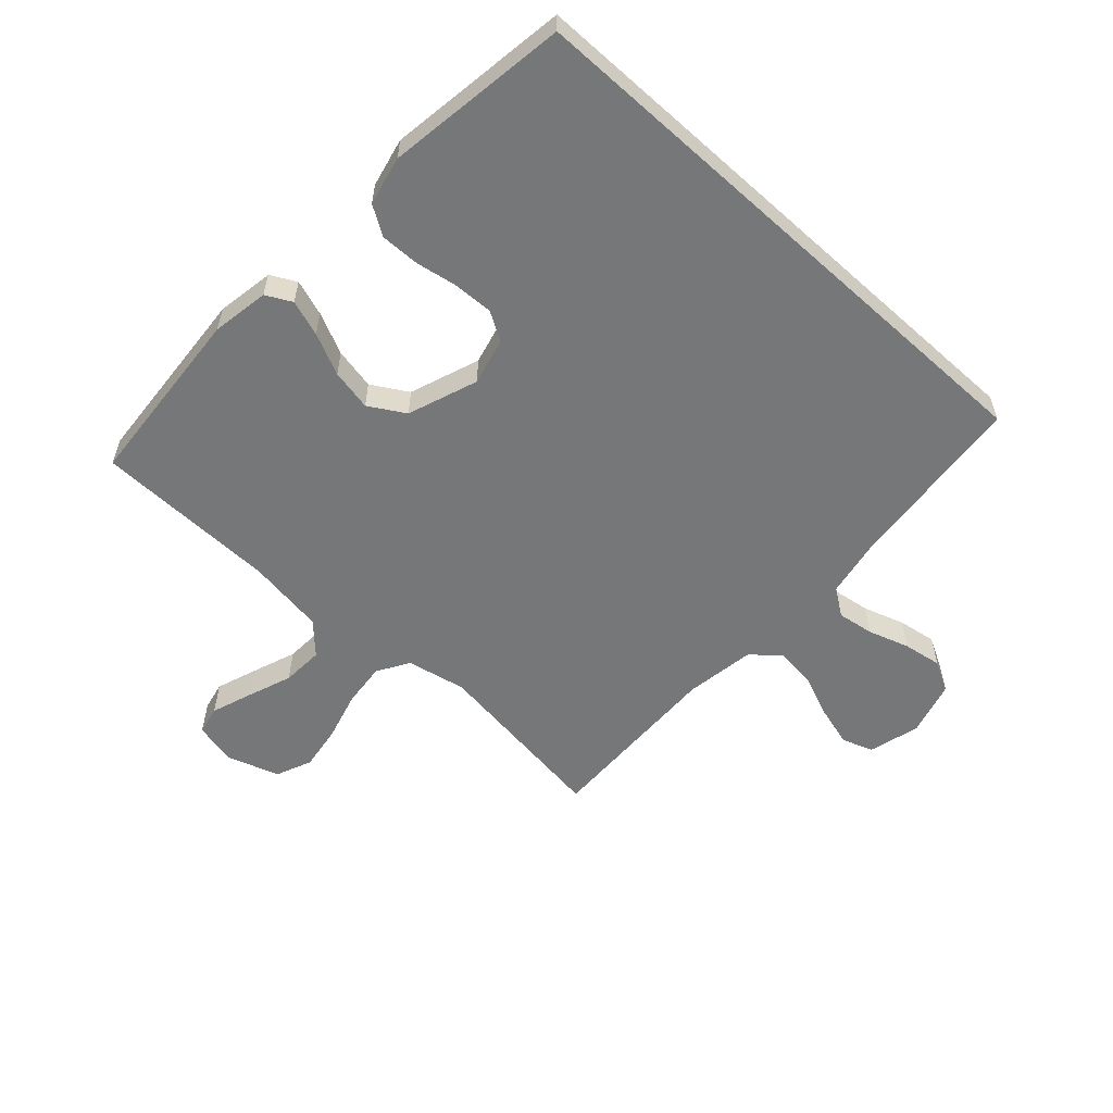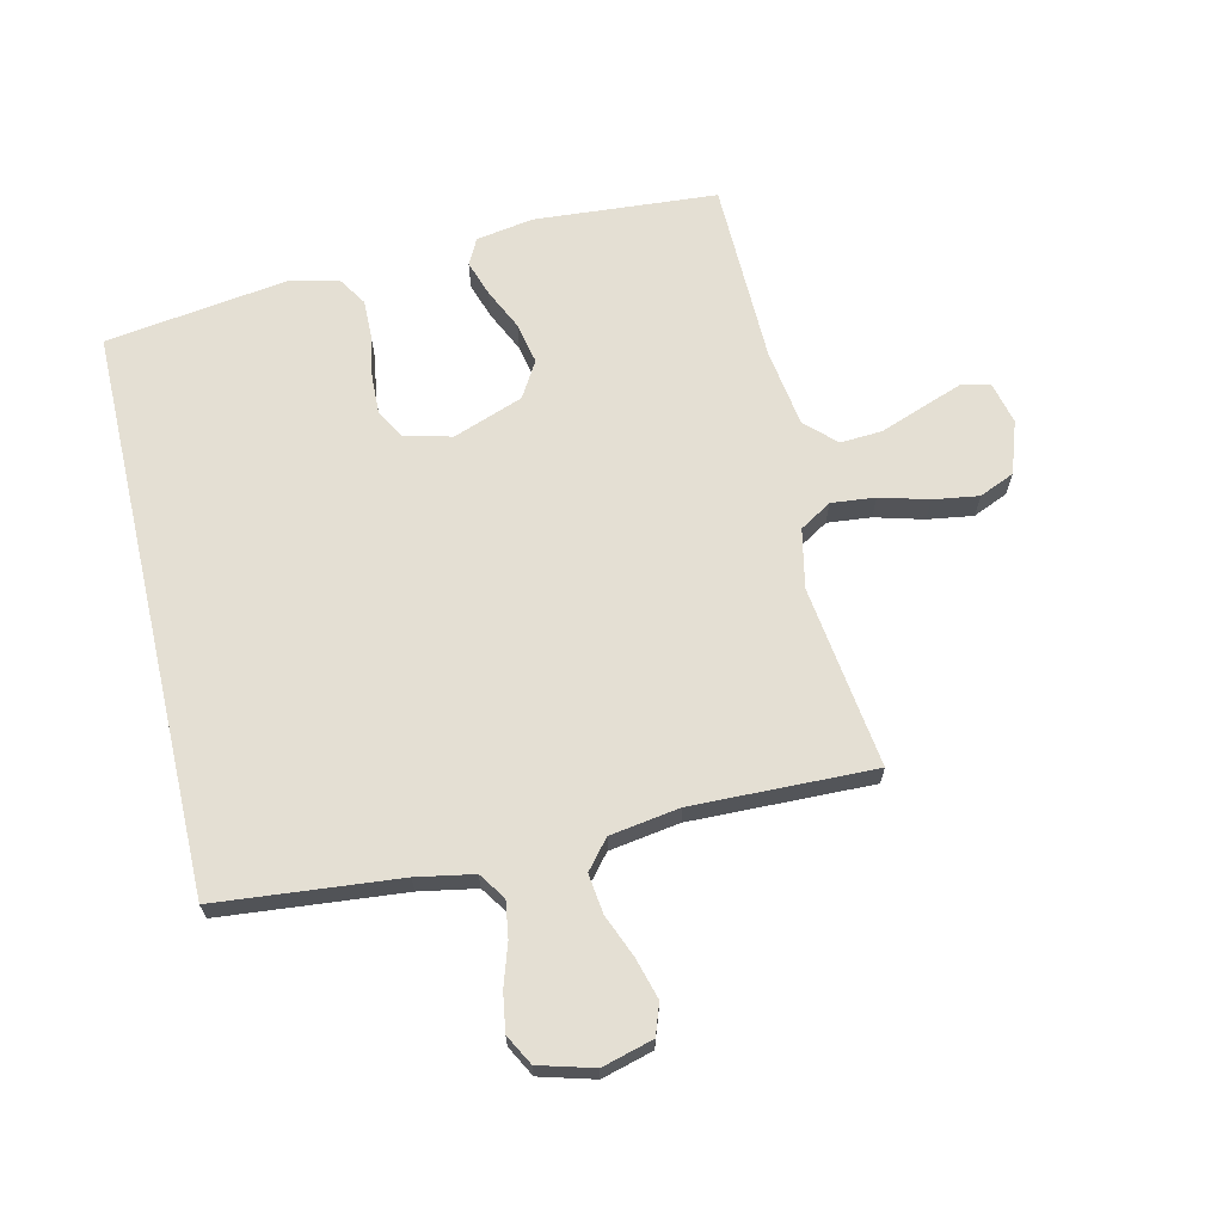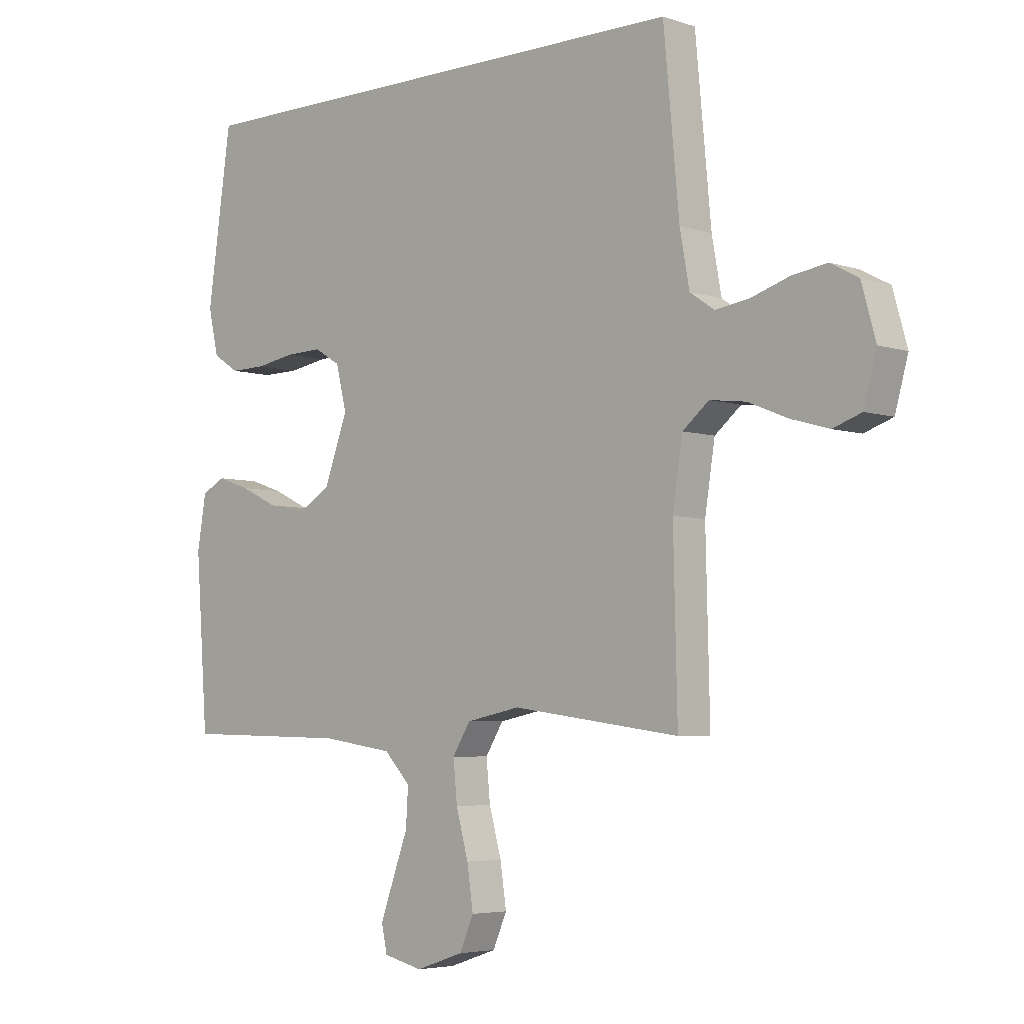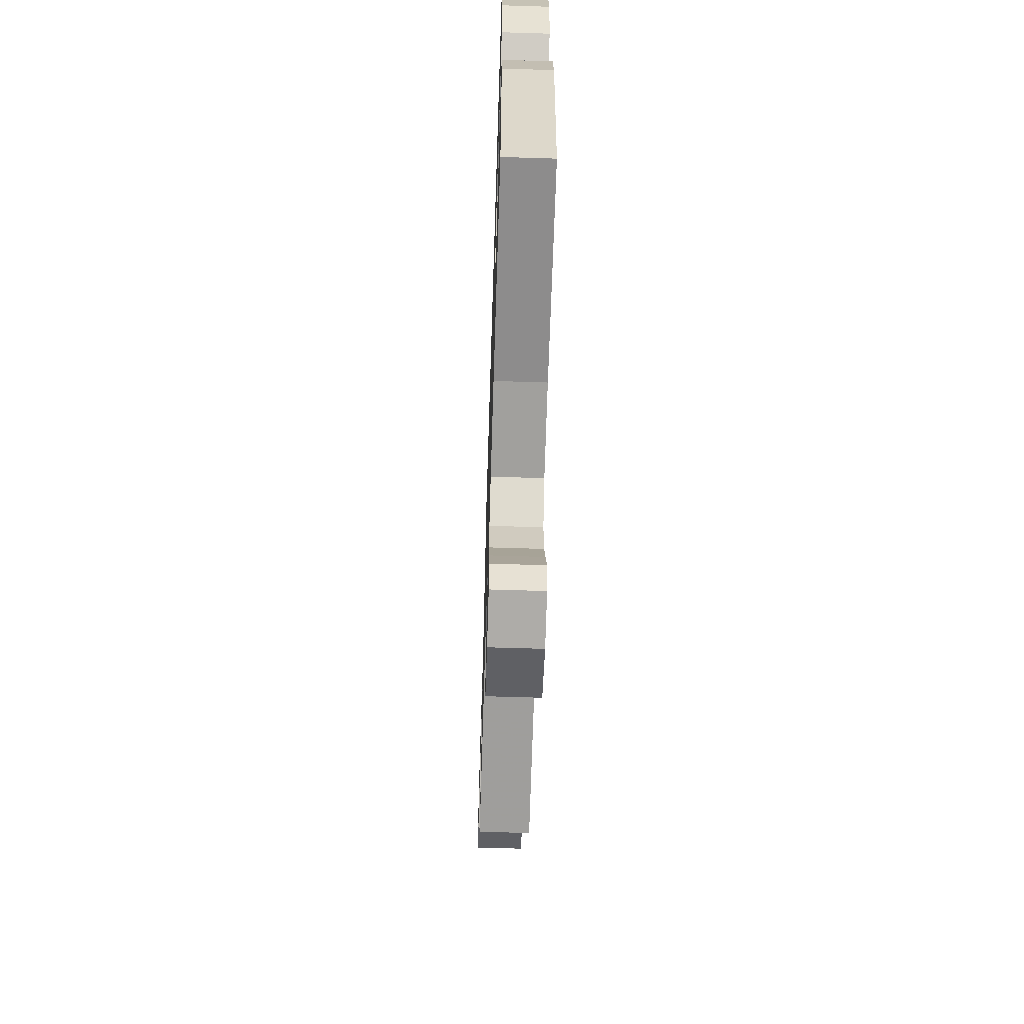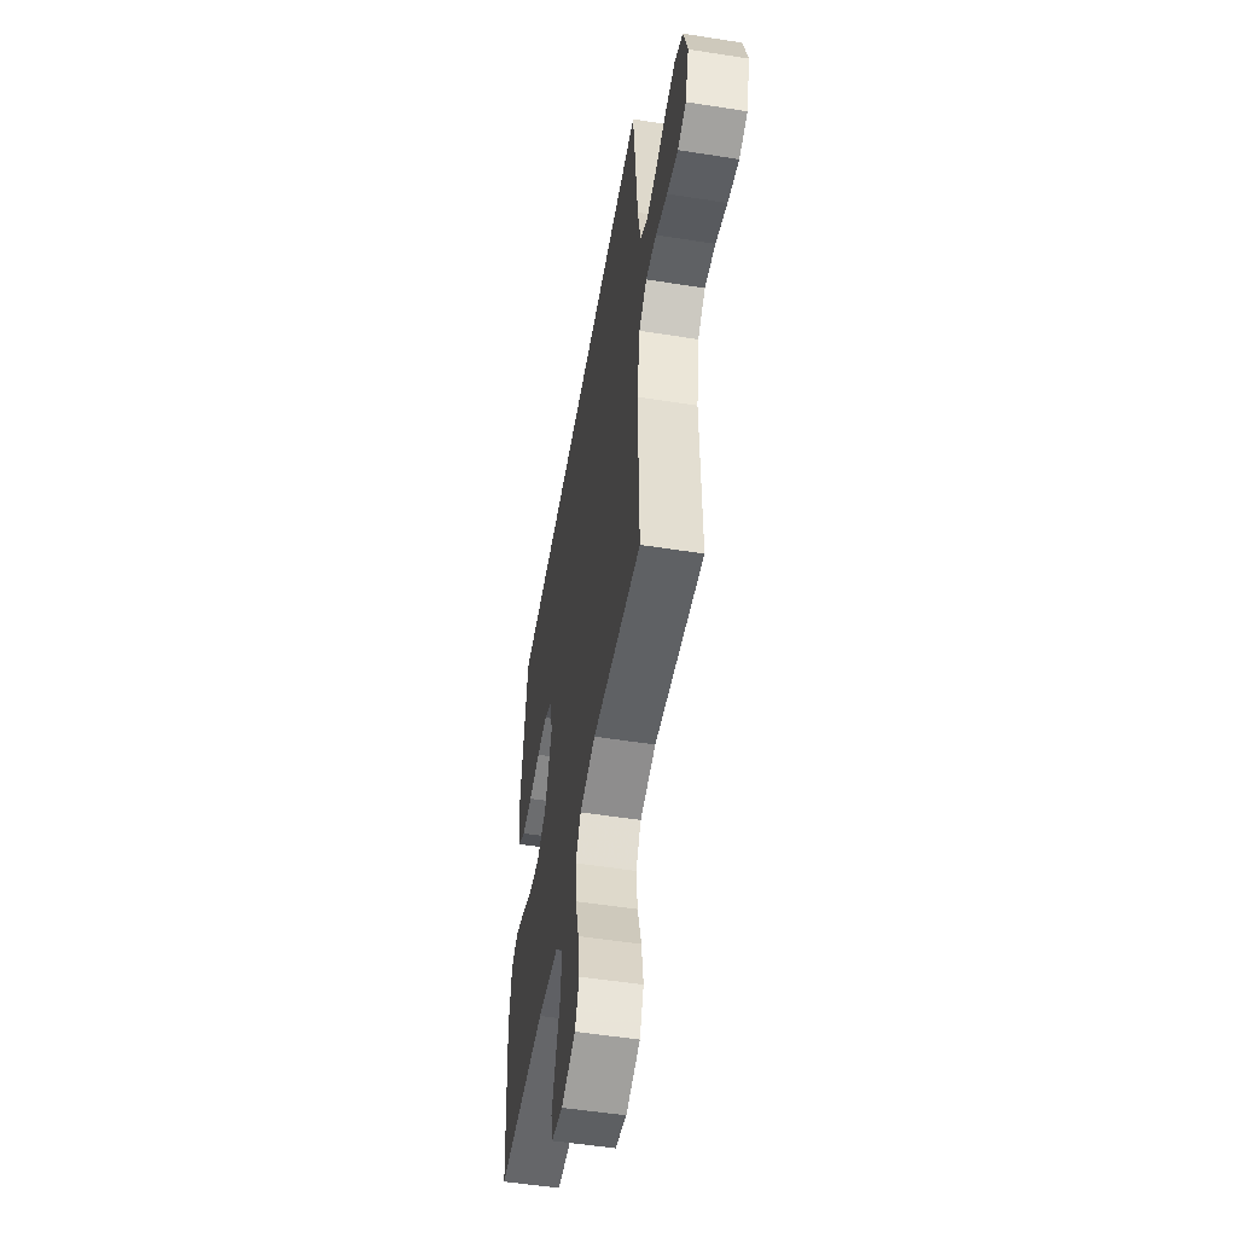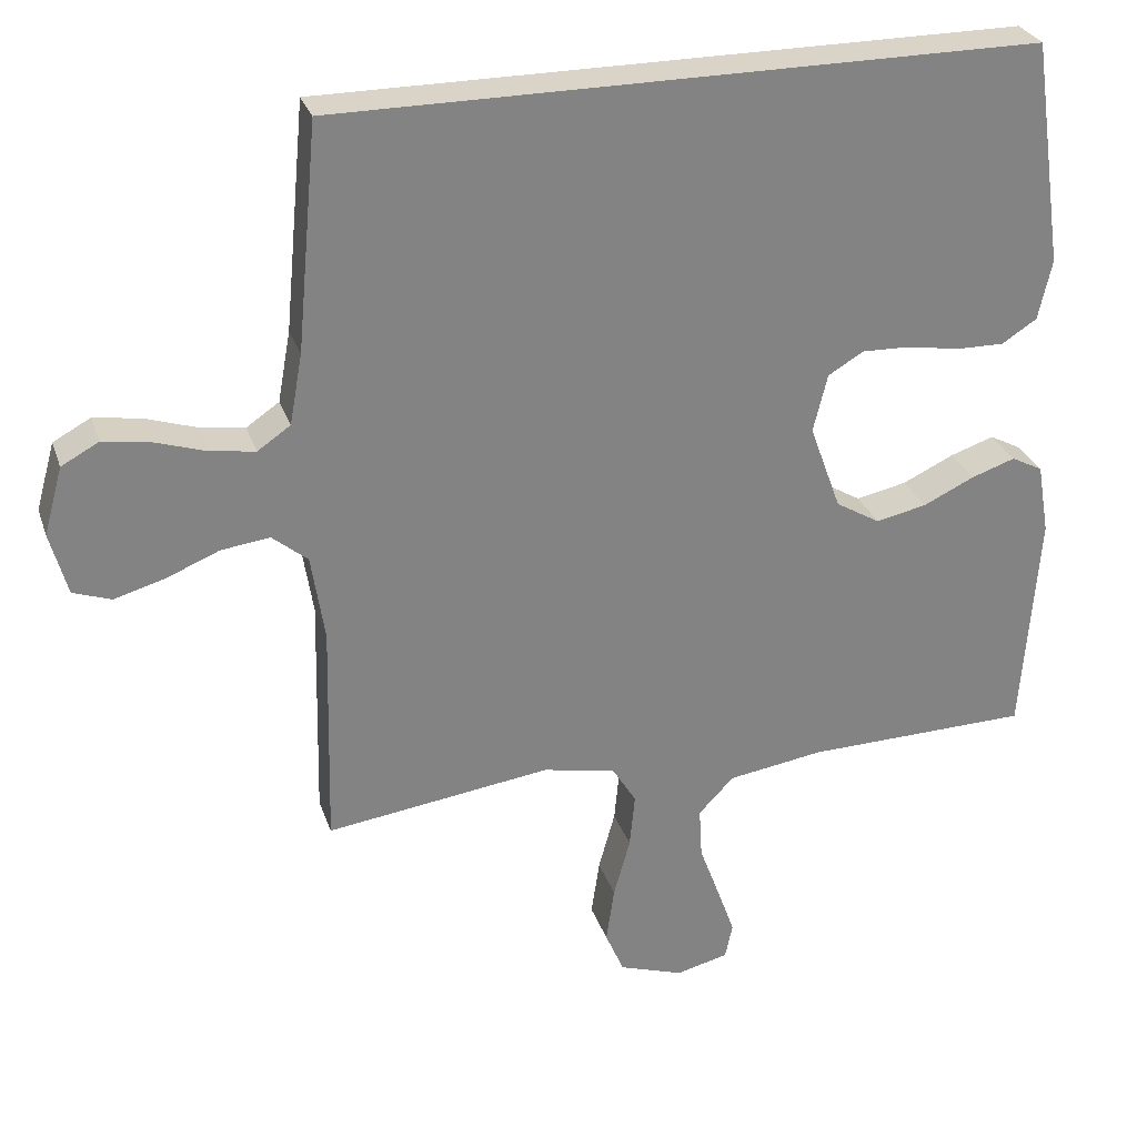
<metadata>
{"format":"obj","ext":"obj","renderer":"f3d","projection":"perspective","resolution":1024,"background":"white","views":[{"elev":-57.1,"azim":-42.3,"up":"+Y"},{"elev":66.6,"azim":77.0,"up":"+Y"},{"elev":-4.8,"azim":43.5,"up":"+Z"},{"elev":-63.2,"azim":-91.8,"up":"+Z"},{"elev":-53.0,"azim":80.4,"up":"+Z"},{"elev":28.7,"azim":163.0,"up":"+Z"}]}
</metadata>
<code>
v -0.5 0.07 -0.5
v -0.522 0.07 -0.2
v -0.506 0.07 -0.106
v -0.464 0.07 -0.084
v -0.405 0.07 -0.104
v -0.337 0.07 -0.136
v -0.269 0.07 -0.15
v -0.21 0.07 -0.115
v -0.168 0.07 0
v -0.187 0.07 0.077
v -0.234 0.07 0.105
v -0.299 0.07 0.103
v -0.369 0.07 0.091
v -0.433 0.07 0.09
v -0.48 0.07 0.12
v -0.498 0.07 0.2
v -0.455 0.07 0.5
v 0.48 0.07 0.5
v 0.508 0.07 0.2
v 0.525 0.07 0.106
v 0.569 0.07 0.076
v 0.629 0.07 0.085
v 0.697 0.07 0.107
v 0.76 0.07 0.117
v 0.81 0.07 0.09
v 0.835 0.07 0
v 0.812 0.07 -0.084
v 0.761 0.07 -0.102
v 0.694 0.07 -0.083
v 0.623 0.07 -0.054
v 0.558 0.07 -0.046
v 0.511 0.07 -0.085
v 0.493 0.07 -0.2
v 0.5 0.07 -0.5
v 0.2 0.07 -0.46
v 0.103 0.07 -0.48
v 0.071 0.07 -0.532
v 0.078 0.07 -0.604
v 0.1 0.07 -0.684
v 0.111 0.07 -0.759
v 0.086 0.07 -0.817
v 0 0.07 -0.846
v -0.07 0.07 -0.829
v -0.08 0.07 -0.782
v -0.056 0.07 -0.715
v -0.029 0.07 -0.642
v -0.025 0.07 -0.574
v -0.072 0.07 -0.525
v -0.2 0.07 -0.506
v -0.5 0 -0.5
v -0.522 0 -0.2
v -0.506 0 -0.106
v -0.464 0 -0.084
v -0.405 0 -0.104
v -0.337 0 -0.136
v -0.269 0 -0.15
v -0.21 0 -0.115
v -0.168 0 0
v -0.187 0 0.077
v -0.234 0 0.105
v -0.299 0 0.103
v -0.369 0 0.091
v -0.433 0 0.09
v -0.48 0 0.12
v -0.498 0 0.2
v -0.455 0 0.5
v 0.48 0 0.5
v 0.508 0 0.2
v 0.525 0 0.106
v 0.569 0 0.076
v 0.629 0 0.085
v 0.697 0 0.107
v 0.76 0 0.117
v 0.81 0 0.09
v 0.835 0 0
v 0.812 0 -0.084
v 0.761 0 -0.102
v 0.694 0 -0.083
v 0.623 0 -0.054
v 0.558 0 -0.046
v 0.511 0 -0.085
v 0.493 0 -0.2
v 0.5 0 -0.5
v 0.2 0 -0.46
v 0.103 0 -0.48
v 0.071 0 -0.532
v 0.078 0 -0.604
v 0.1 0 -0.684
v 0.111 0 -0.759
v 0.086 0 -0.817
v 0 0 -0.846
v -0.07 0 -0.829
v -0.08 0 -0.782
v -0.056 0 -0.715
v -0.029 0 -0.642
v -0.025 0 -0.574
v -0.072 0 -0.525
v -0.2 0 -0.506
f 44 45 46
f 43 44 46
f 42 43 46
f 41 42 46
f 40 41 46
f 39 40 46
f 38 39 46
f 37 38 46 47
f 36 37 47 48
f 33 34 35
f 32 33 35 36
f 28 29 30
f 27 28 30
f 26 27 30
f 25 26 30
f 24 25 30
f 23 24 30
f 22 23 30
f 21 22 30 31
f 20 21 31 32
f 17 18 19
f 16 17 19
f 15 16 19
f 14 15 19
f 12 13 14
f 12 14 19
f 11 12 19
f 19 20 32
f 11 19 32
f 10 11 32
f 4 5 6
f 3 4 6
f 2 3 6
f 1 2 6
f 49 1 6
f 49 6 7
f 48 49 7 8
f 36 48 8 9
f 9 10 32 36
f 95 94 93
f 95 93 92
f 95 92 91
f 95 91 90
f 95 90 89
f 95 89 88
f 95 88 87
f 96 95 87 86
f 97 96 86 85
f 84 83 82
f 85 84 82 81
f 79 78 77
f 79 77 76
f 79 76 75
f 79 75 74
f 79 74 73
f 79 73 72
f 79 72 71
f 80 79 71 70
f 81 80 70 69
f 68 67 66
f 68 66 65
f 68 65 64
f 68 64 63
f 63 62 61
f 68 63 61
f 68 61 60
f 81 69 68
f 81 68 60
f 81 60 59
f 55 54 53
f 55 53 52
f 55 52 51
f 55 51 50
f 55 50 98
f 56 55 98
f 57 56 98 97
f 58 57 97 85
f 85 81 59 58
f 1 50 51 2
f 2 51 52 3
f 3 52 53 4
f 4 53 54 5
f 5 54 55 6
f 6 55 56 7
f 7 56 57 8
f 8 57 58 9
f 9 58 59 10
f 10 59 60 11
f 11 60 61 12
f 12 61 62 13
f 13 62 63 14
f 14 63 64 15
f 15 64 65 16
f 16 65 66 17
f 17 66 67 18
f 18 67 68 19
f 19 68 69 20
f 20 69 70 21
f 21 70 71 22
f 22 71 72 23
f 23 72 73 24
f 24 73 74 25
f 25 74 75 26
f 26 75 76 27
f 27 76 77 28
f 28 77 78 29
f 29 78 79 30
f 30 79 80 31
f 31 80 81 32
f 32 81 82 33
f 33 82 83 34
f 34 83 84 35
f 35 84 85 36
f 36 85 86 37
f 37 86 87 38
f 38 87 88 39
f 39 88 89 40
f 40 89 90 41
f 41 90 91 42
f 42 91 92 43
f 43 92 93 44
f 44 93 94 45
f 45 94 95 46
f 46 95 96 47
f 47 96 97 48
f 48 97 98 49
f 49 98 50 1

</code>
